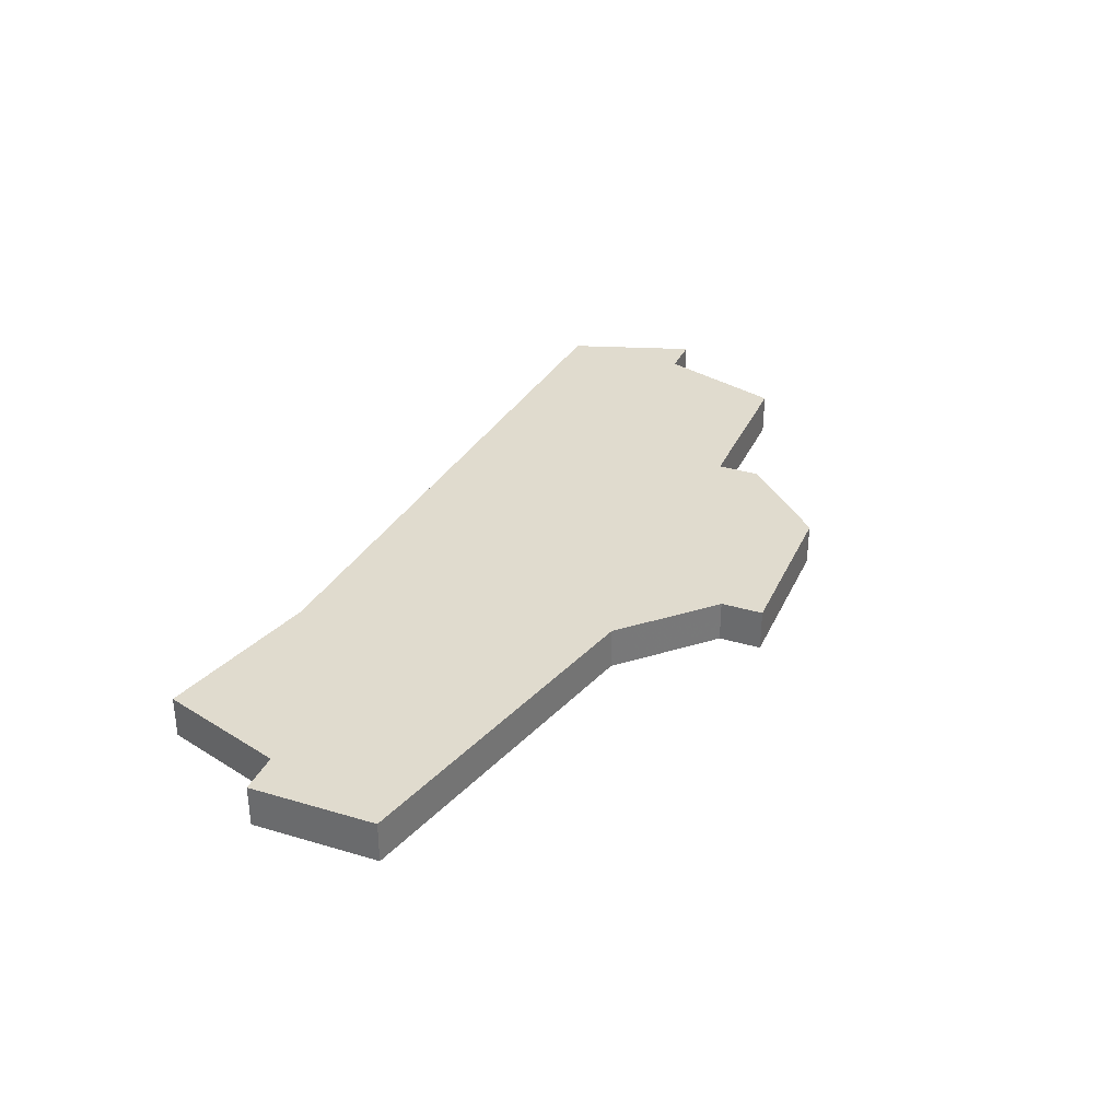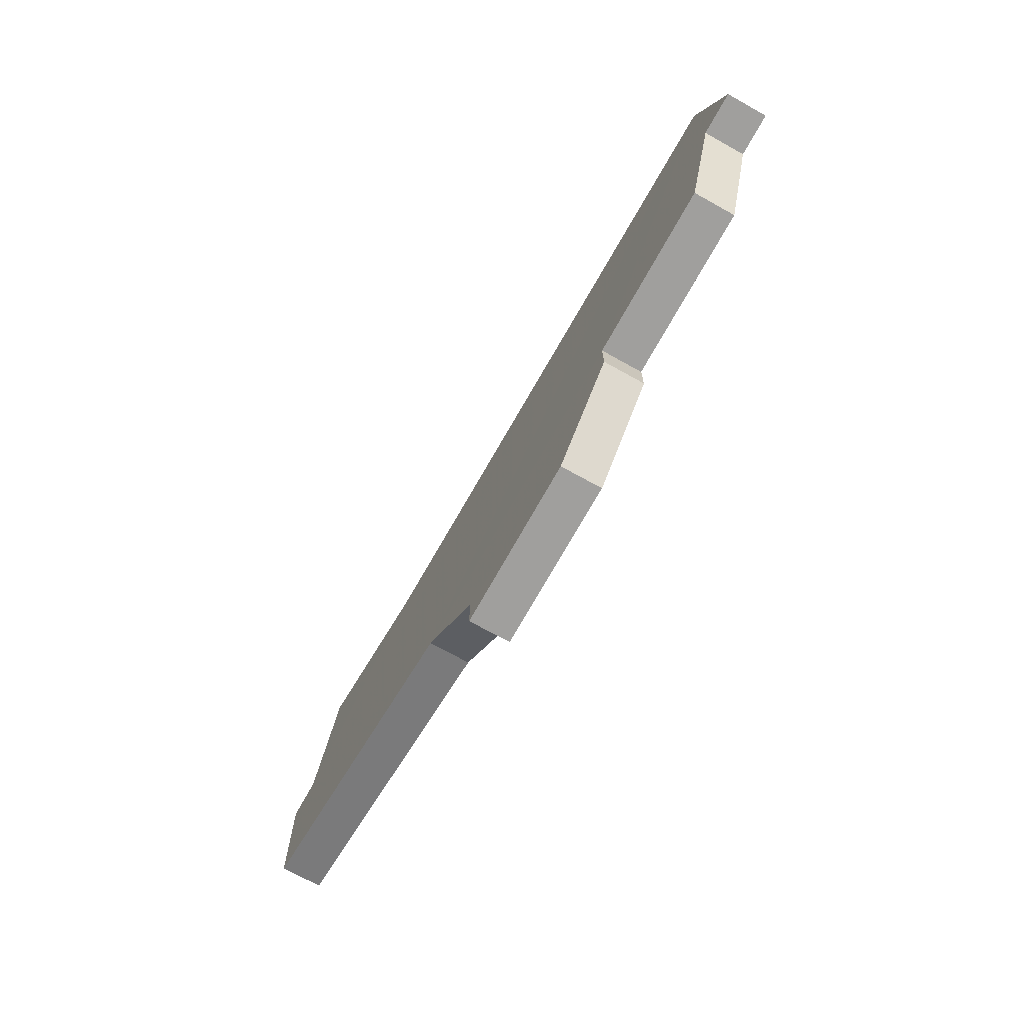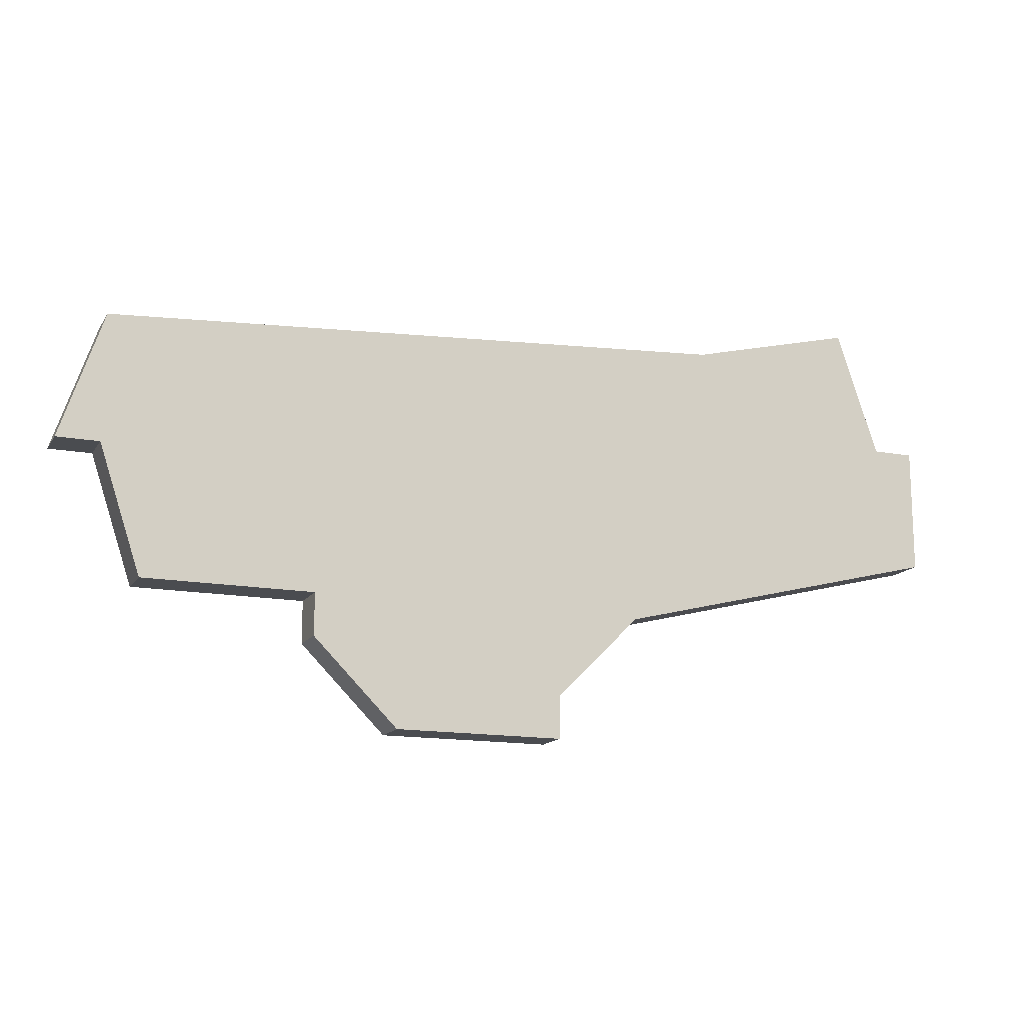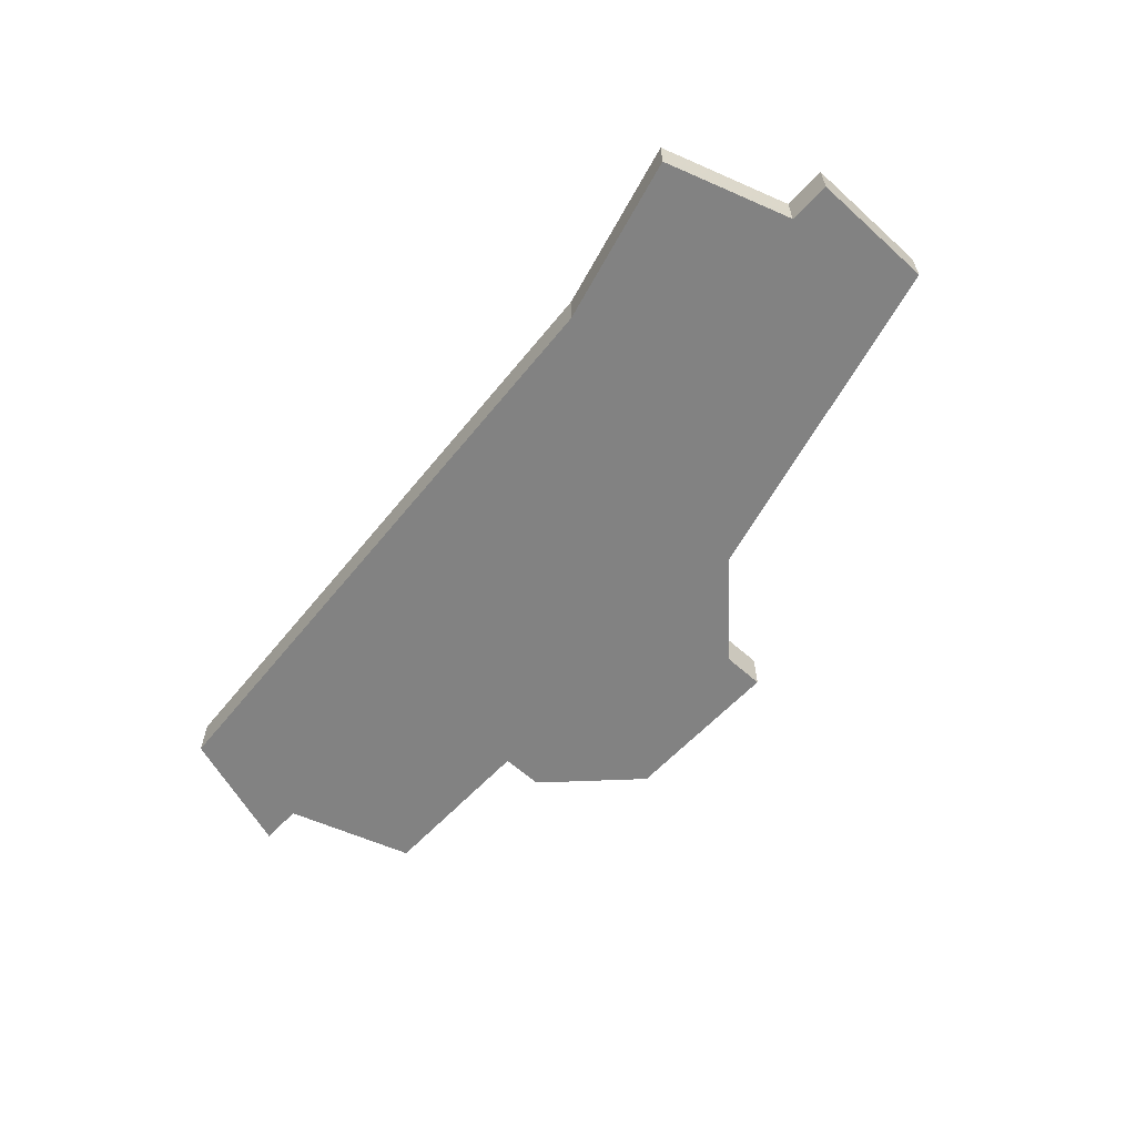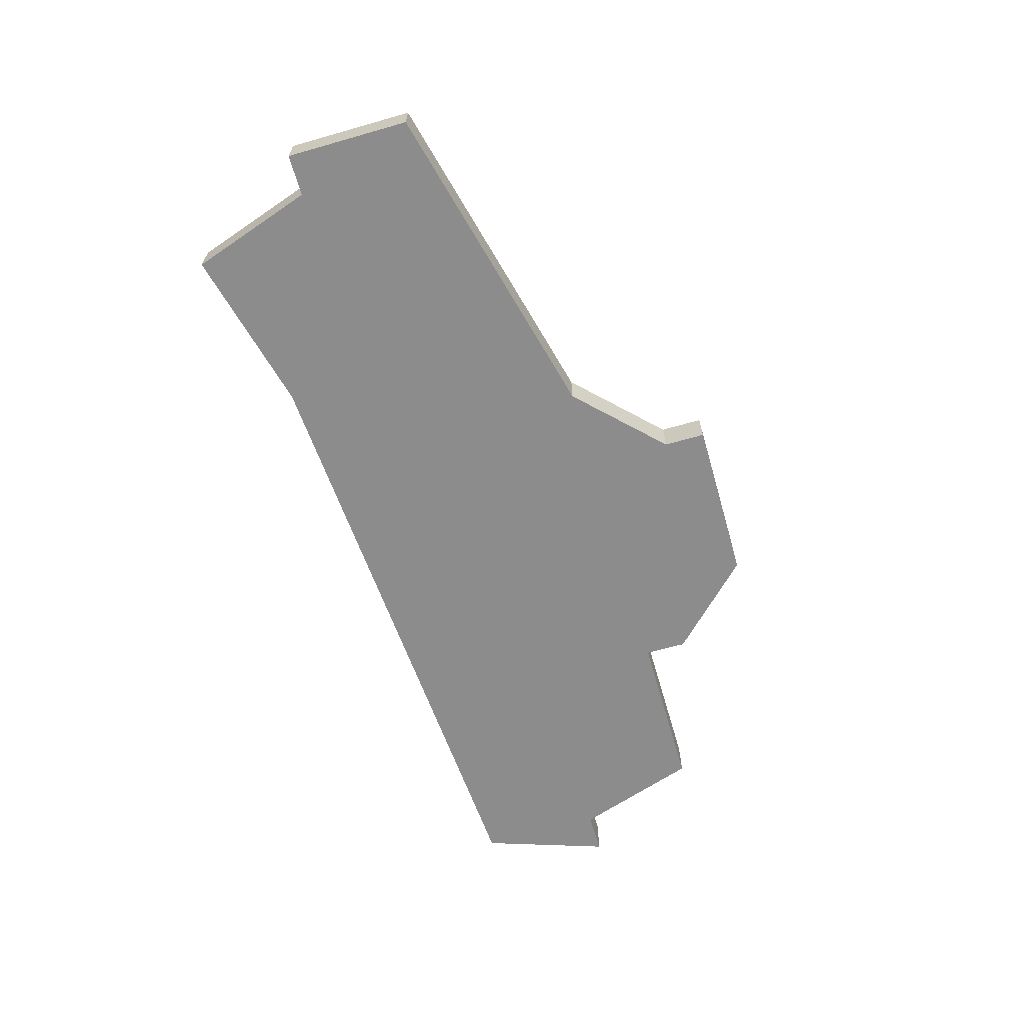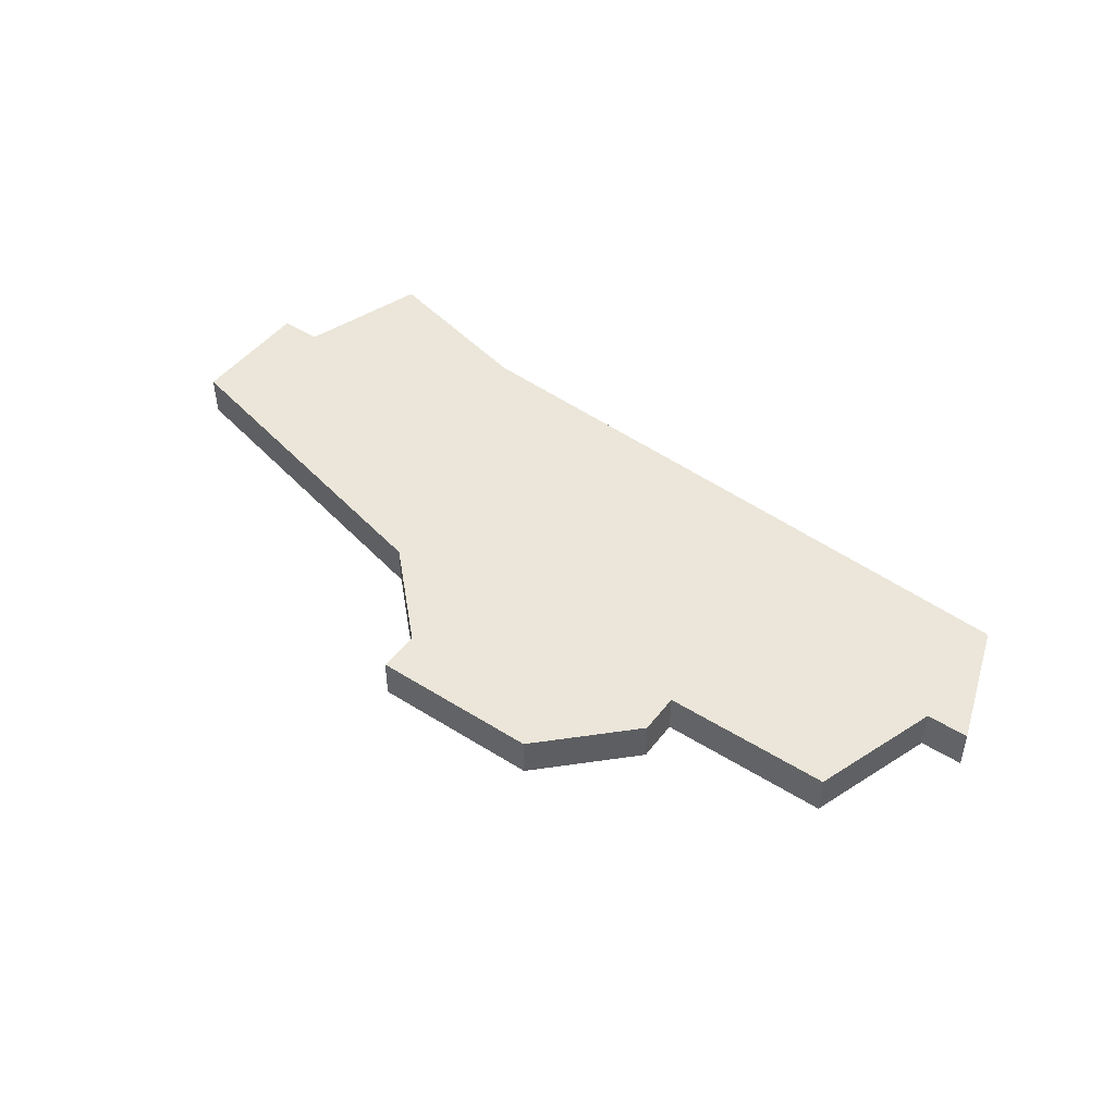
<metadata>
{"format":"obj","ext":"obj","renderer":"f3d","projection":"perspective","resolution":1024,"background":"white","views":[{"elev":33.5,"azim":-67.9,"up":"+Z"},{"elev":-71.4,"azim":60.9,"up":"+Y"},{"elev":-15.0,"azim":158.2,"up":"+Y"},{"elev":-60.7,"azim":-132.6,"up":"+Z"},{"elev":-64.3,"azim":-73.9,"up":"+Z"},{"elev":46.8,"azim":35.6,"up":"+Z"}]}
</metadata>
<code>
v 2813 -501 0
v 2809 -500 0
v 2808 -503 0
v 2807 -503 0
v 2807 -506 0
v 2815 -508 0
v 2817 -510 0
v 2817 -511 0
v 2821 -511 0
v 2823 -509 0
v 2823 -508 0
v 2827 -508 0
v 2828 -505 0
v 2829 -505 0
v 2828 -502 0
v 2813 -501 1
v 2809 -500 1
v 2808 -503 1
v 2807 -503 1
v 2807 -506 1
v 2815 -508 1
v 2817 -510 1
v 2817 -511 1
v 2821 -511 1
v 2823 -509 1
v 2823 -508 1
v 2827 -508 1
v 2828 -505 1
v 2829 -505 1
v 2828 -502 1
f 3 2 1
f 5 4 3
f 9 8 7
f 11 10 9
f 13 12 11
f 15 14 13
f 3 1 15
f 6 5 3
f 9 7 6
f 15 13 11
f 6 3 15
f 11 9 6
f 6 15 11
f 16 17 18
f 18 19 20
f 22 23 24
f 24 25 26
f 26 27 28
f 28 29 30
f 30 16 18
f 18 20 21
f 21 22 24
f 26 28 30
f 30 18 21
f 21 24 26
f 26 30 21
f 17 16 2
f 2 16 1
f 18 17 3
f 3 17 2
f 19 18 4
f 4 18 3
f 20 19 5
f 5 19 4
f 21 20 6
f 6 20 5
f 22 21 7
f 7 21 6
f 23 22 8
f 8 22 7
f 24 23 9
f 9 23 8
f 25 24 10
f 10 24 9
f 26 25 11
f 11 25 10
f 27 26 12
f 12 26 11
f 28 27 13
f 13 27 12
f 29 28 14
f 14 28 13
f 16 30 1
f 1 30 15
f 30 29 15
f 15 29 14

</code>
